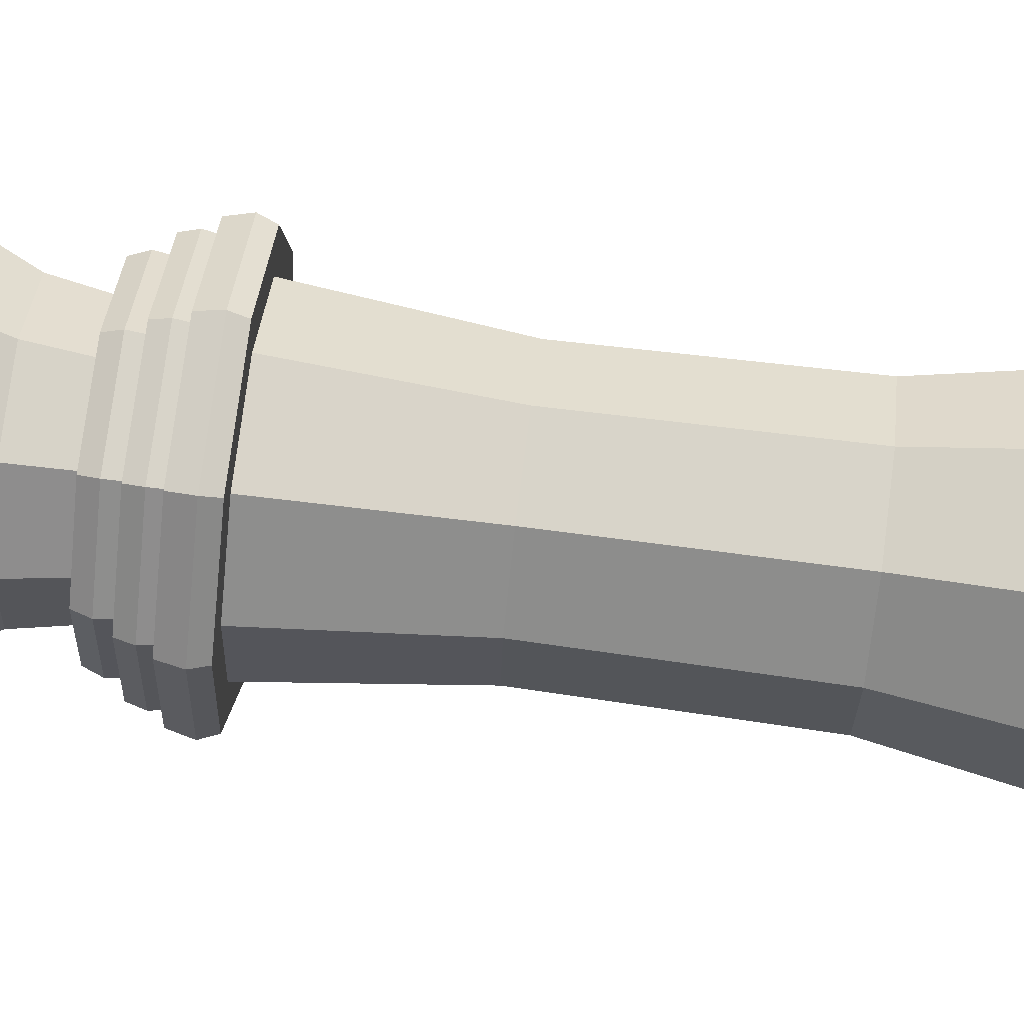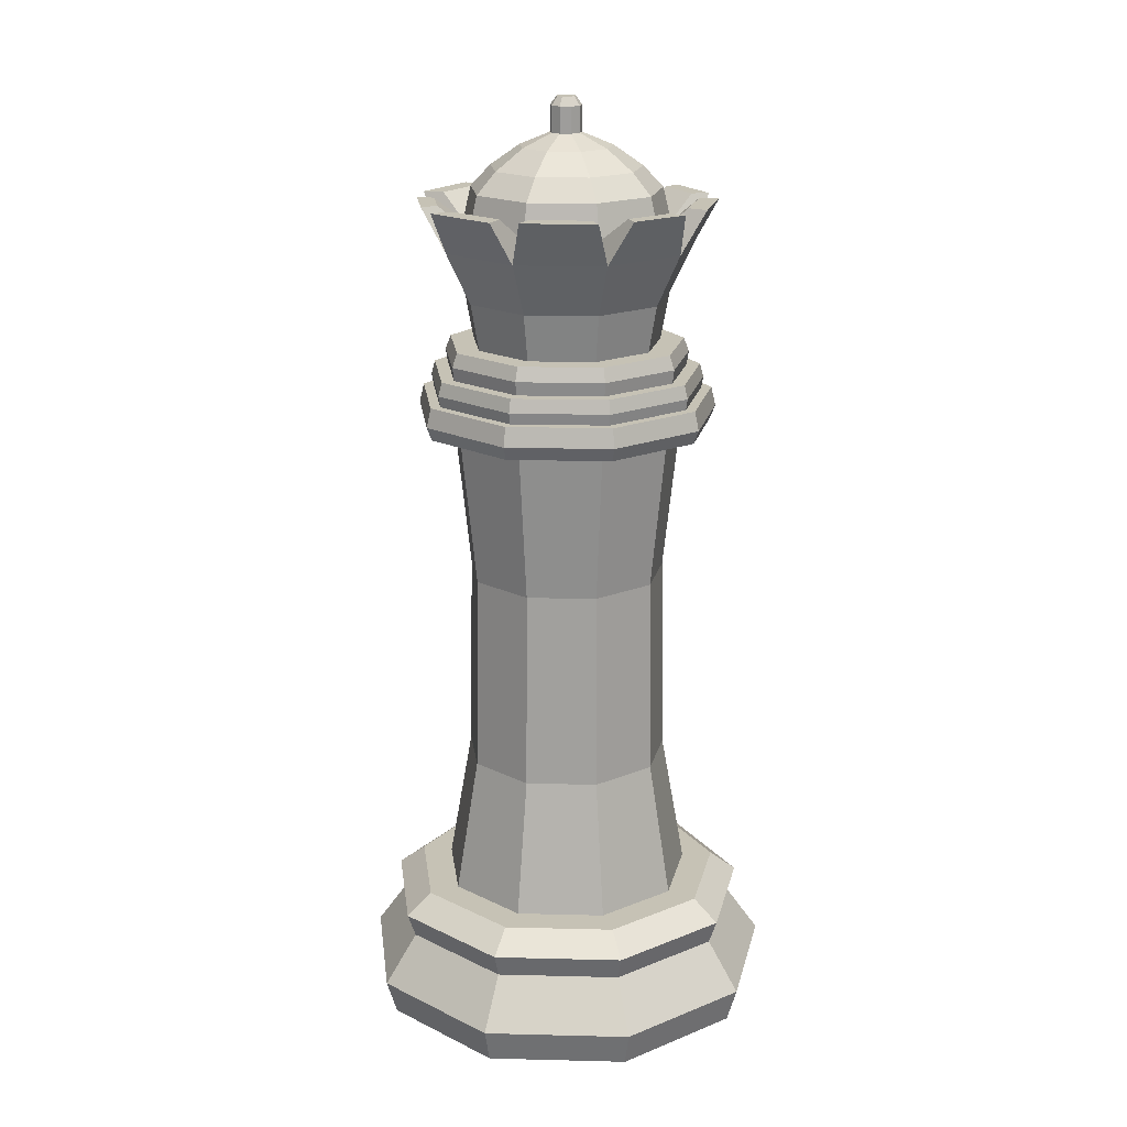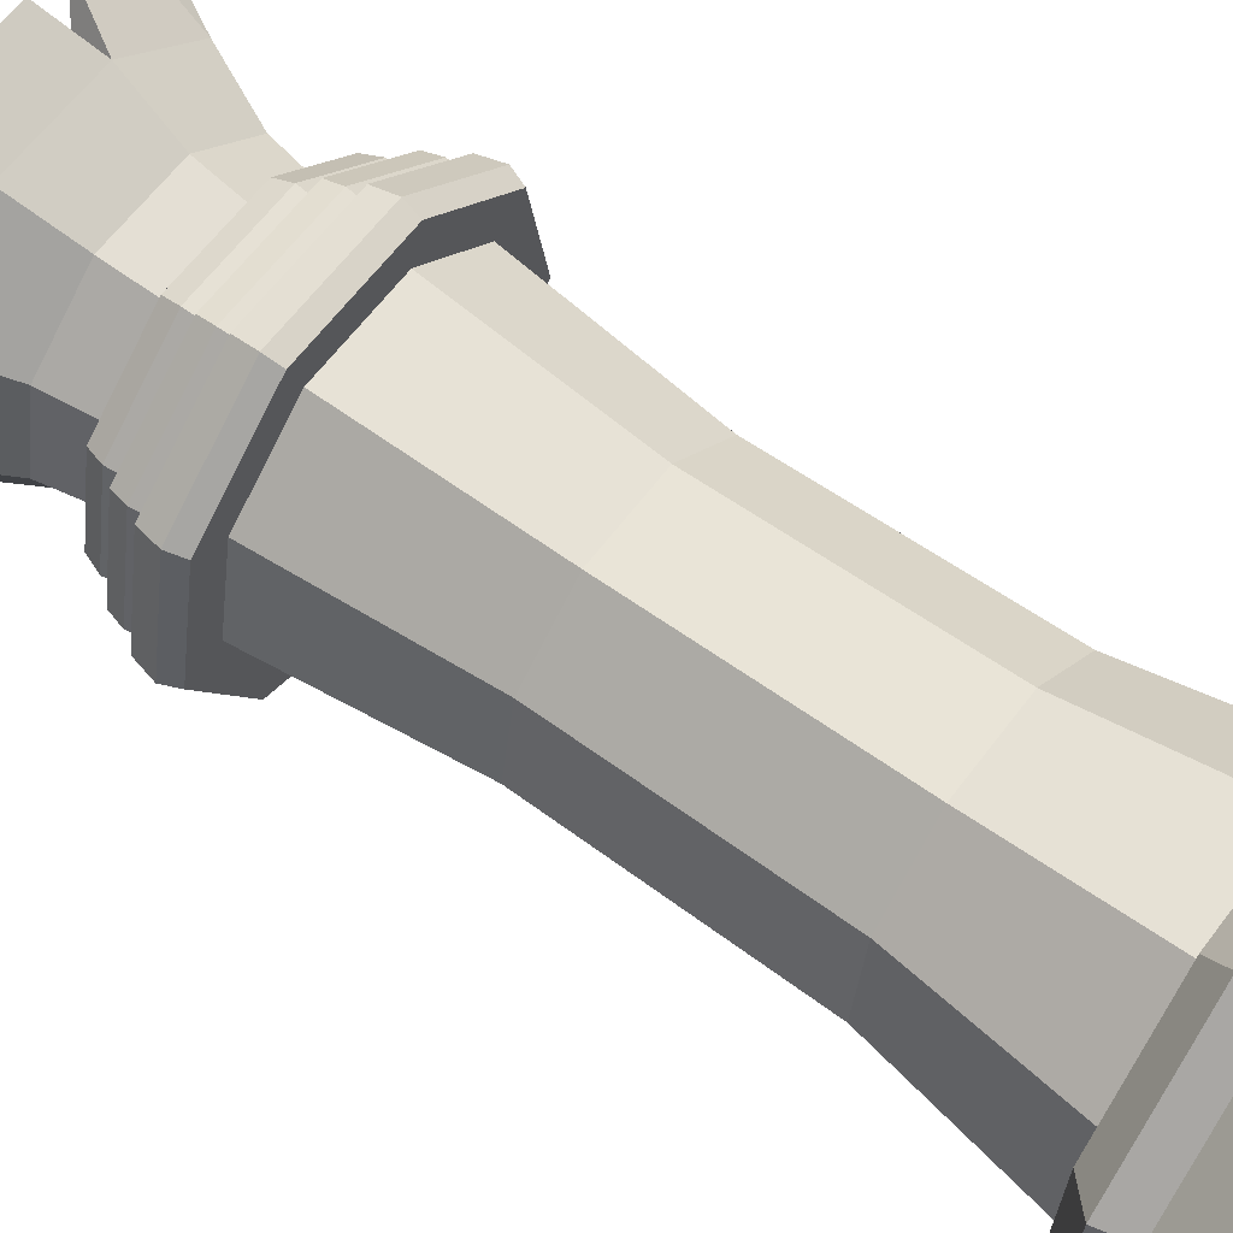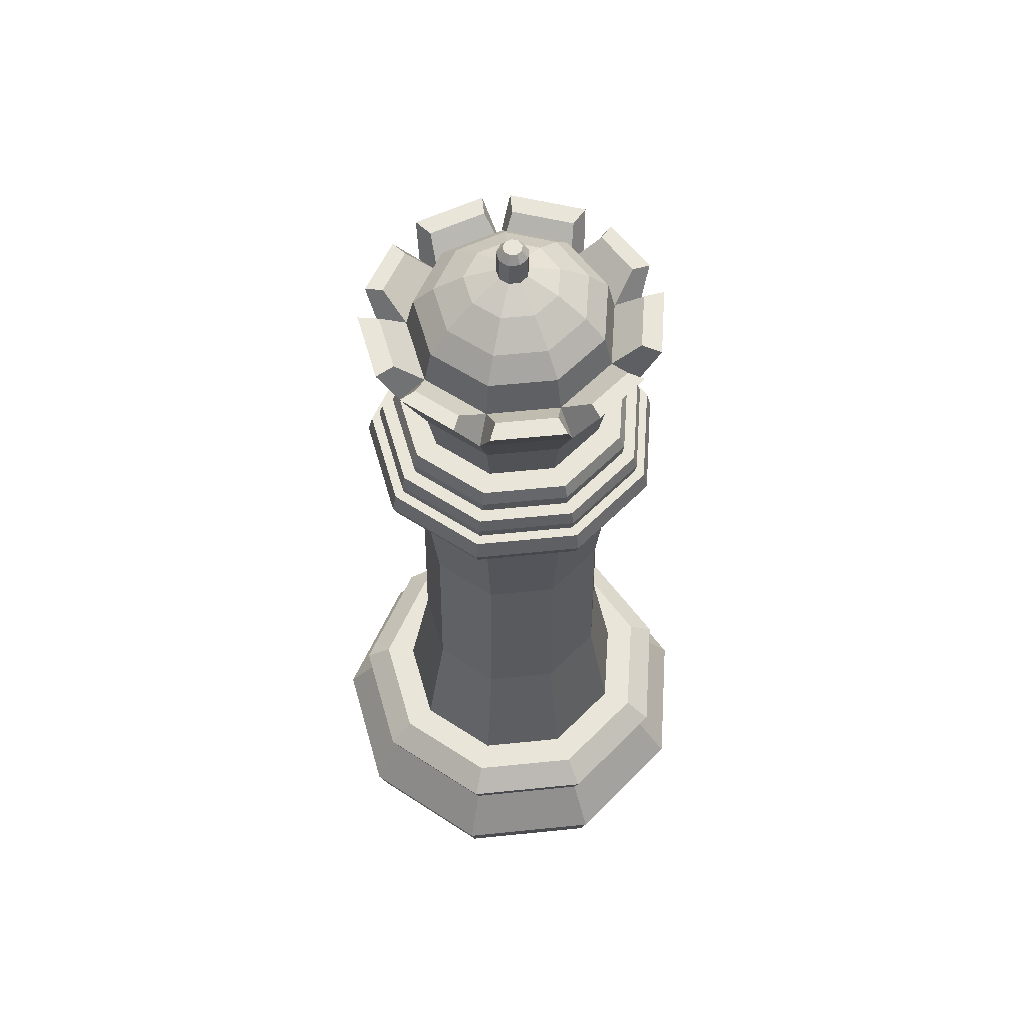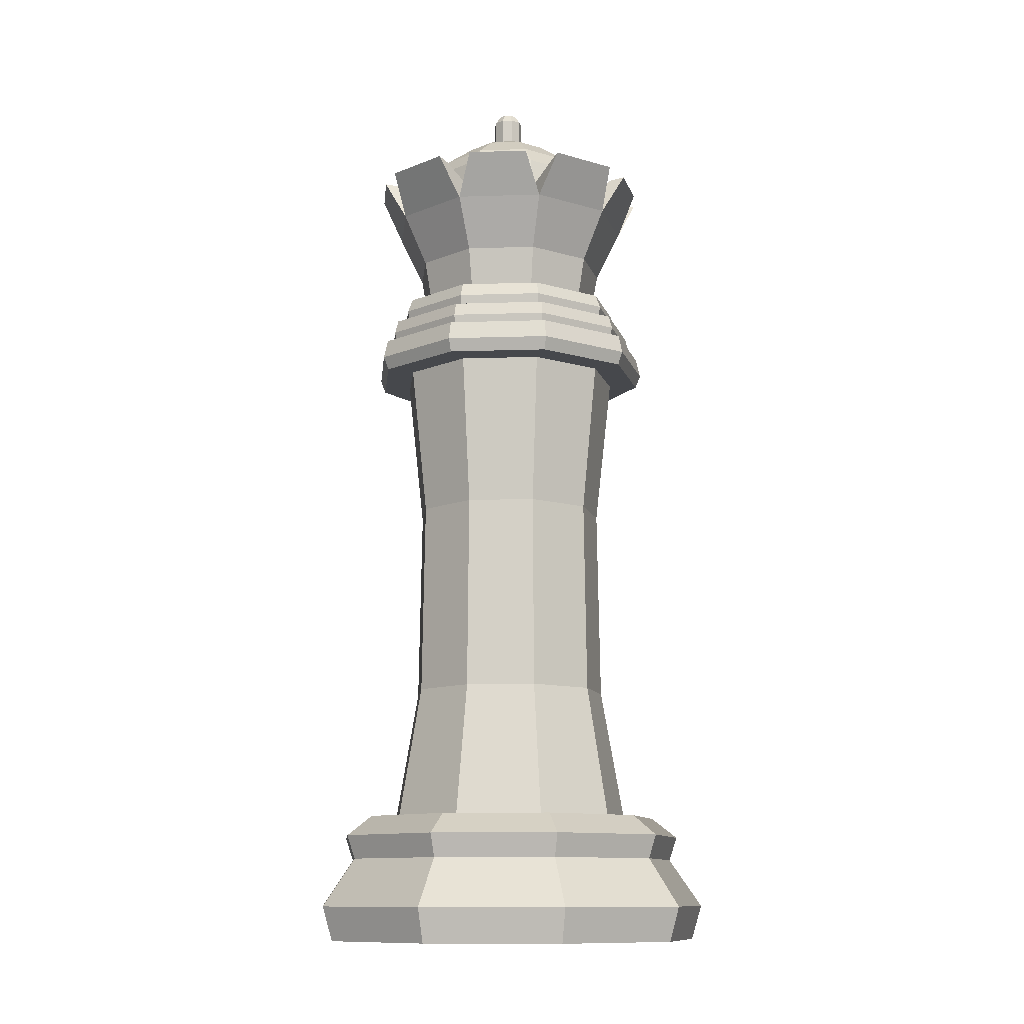
<metadata>
{"format":"obj","ext":"obj","renderer":"f3d","projection":"perspective","resolution":1024,"background":"white","views":[{"elev":75.0,"azim":-82.7,"up":"+Z"},{"elev":18.9,"azim":-157.3,"up":"+Y"},{"elev":61.1,"azim":-53.6,"up":"+Z"},{"elev":58.2,"azim":-6.0,"up":"+Y"},{"elev":-11.4,"azim":44.5,"up":"+Y"}]}
</metadata>
<code>
o WhiteQueen.001
v -0 0.003165 -0.03206
v -0 -0.002157 -0.03044
v -0.02061 0.003165 -0.02456
v -0.01957 -0.002157 -0.02332
v -0.03157 0.003165 -0.005567
v -0.02998 -0.002157 -0.005286
v -0.02776 0.003165 0.01603
v -0.02636 -0.002157 0.01522
v -0.01096 0.003165 0.03012
v -0.01041 -0.002157 0.02861
v 0.01096 0.003165 0.03012
v 0.01041 -0.002157 0.02861
v 0.02776 0.003165 0.01603
v 0.02636 -0.002157 0.01522
v 0.03157 0.003165 -0.005567
v 0.02998 -0.002157 -0.005286
v 0.02061 0.003165 -0.02456
v 0.01957 -0.002157 -0.02332
v -0 0.01056 -0.02687
v -0.01727 0.01056 -0.02059
v -0.02646 0.01056 -0.004667
v -0.02327 0.01056 0.01344
v -0.009191 0.01056 0.02525
v 0.009191 0.01056 0.02525
v 0.02327 0.01056 0.01344
v 0.02646 0.01056 -0.004667
v 0.01727 0.01056 -0.02059
v -0 0.01421 -0.02815
v -0.01809 0.01421 -0.02156
v -0.02772 0.01421 -0.004887
v -0.02438 0.01421 0.01407
v -0.009626 0.01421 0.02645
v 0.009626 0.01421 0.02645
v 0.02438 0.01421 0.01407
v 0.02772 0.01421 -0.004887
v 0.01809 0.01421 -0.02156
v -0 0.01731 -0.02408
v -0.01548 0.01731 -0.01845
v -0.02372 0.01731 -0.004182
v -0.02086 0.01731 0.01204
v -0.008238 0.01731 0.02263
v 0.008238 0.01731 0.02263
v 0.02086 0.01731 0.01204
v 0.02372 0.01731 -0.004182
v 0.01548 0.01731 -0.01845
v -0 0.01731 -0.01935
v -0.01244 0.01731 -0.01482
v -0.01906 0.01731 -0.00336
v -0.01676 0.01731 0.009676
v -0.006619 0.01731 0.01818
v 0.006619 0.01731 0.01818
v 0.01676 0.01731 0.009676
v 0.01906 0.01731 -0.00336
v 0.01244 0.01731 -0.01482
v -0 0.03794 -0.01569
v -0.01009 0.03794 -0.01202
v -0.01545 0.03794 -0.002725
v -0.01359 0.03794 0.007847
v -0.005368 0.03794 0.01475
v 0.005367 0.03794 0.01475
v 0.01359 0.03794 0.007847
v 0.01545 0.03794 -0.002725
v 0.01009 0.03794 -0.01202
v -0 0.06811 -0.01518
v -0.00976 0.06811 -0.01163
v -0.01495 0.06811 -0.002637
v -0.01315 0.06811 0.007592
v -0.005193 0.06811 0.01427
v 0.005193 0.06811 0.01427
v 0.01315 0.06811 0.007592
v 0.01495 0.06811 -0.002637
v 0.00976 0.06811 -0.01163
v 0 0.0914 -0.01775
v -0.01141 0.0914 -0.0136
v -0.01748 0.0914 -0.003082
v -0.01537 0.0914 0.008876
v -0.006071 0.0914 0.01668
v 0.006071 0.0914 0.01668
v 0.01537 0.0914 0.008876
v 0.01748 0.0914 -0.003082
v 0.01141 0.0914 -0.0136
v 0 0.0914 -0.02226
v -0.01431 0.0914 -0.01705
v -0.02192 0.0914 -0.003865
v -0.01928 0.0914 0.01113
v -0.007612 0.0914 0.02091
v 0.007612 0.0914 0.02091
v 0.01928 0.0914 0.01113
v 0.02192 0.0914 -0.003865
v 0.01431 0.0914 -0.01705
v 0 0.09342 -0.02306
v -0.01482 0.09342 -0.01767
v -0.02271 0.09342 -0.004004
v -0.01997 0.09342 0.01153
v -0.007887 0.09342 0.02167
v 0.007887 0.09342 0.02167
v 0.01997 0.09342 0.01153
v 0.02271 0.09342 -0.004004
v 0.01482 0.09342 -0.01767
v 0 0.09629 -0.02238
v -0.01438 0.09629 -0.01714
v -0.02204 0.09629 -0.003886
v -0.01938 0.09629 0.01119
v -0.007653 0.09629 0.02103
v 0.007653 0.09629 0.02103
v 0.01938 0.09629 0.01119
v 0.02204 0.09629 -0.003886
v 0.01438 0.09629 -0.01714
v 0 0.09629 -0.02082
v -0.01338 0.09629 -0.01595
v -0.0205 0.09629 -0.003615
v -0.01803 0.09629 0.01041
v -0.00712 0.09629 0.01956
v 0.00712 0.09629 0.01956
v 0.01803 0.09629 0.01041
v 0.0205 0.09629 -0.003615
v 0.01338 0.09629 -0.01595
v 0 0.09794 -0.02109
v -0.01356 0.09794 -0.01616
v -0.02077 0.09794 -0.003663
v -0.01827 0.09794 0.01055
v -0.007214 0.09794 0.01982
v 0.007214 0.09794 0.01982
v 0.01827 0.09794 0.01055
v 0.02077 0.09794 -0.003663
v 0.01356 0.09794 -0.01616
v 0 0.09998 -0.02054
v -0.0132 0.09998 -0.01573
v -0.02022 0.09998 -0.003566
v -0.01778 0.09998 0.01027
v -0.007023 0.09998 0.0193
v 0.007023 0.09998 0.0193
v 0.01778 0.09998 0.01027
v 0.02022 0.09998 -0.003566
v 0.0132 0.09998 -0.01573
v 0 0.09998 -0.0185
v -0.01189 0.09998 -0.01417
v -0.01821 0.09998 -0.003212
v -0.01602 0.09998 0.009248
v -0.006326 0.09998 0.01738
v 0.006326 0.09998 0.01738
v 0.01602 0.09998 0.009248
v 0.01821 0.09998 -0.003212
v 0.01189 0.09998 -0.01417
v 0 0.102 -0.01877
v -0.01206 0.102 -0.01438
v -0.01849 0.102 -0.003259
v -0.01625 0.102 0.009385
v -0.00642 0.102 0.01764
v 0.00642 0.102 0.01764
v 0.01625 0.102 0.009385
v 0.01848 0.102 -0.003259
v 0.01206 0.102 -0.01438
v 0 0.1041 -0.01797
v -0.01155 0.1041 -0.01376
v -0.01769 0.1041 -0.00312
v -0.01556 0.1041 0.008983
v -0.006145 0.1041 0.01688
v 0.006145 0.1041 0.01688
v 0.01556 0.1041 0.008983
v 0.01769 0.1041 -0.00312
v 0.01155 0.1041 -0.01376
v 0 0.1041 -0.01439
v -0.009249 0.1041 -0.01102
v -0.01417 0.1041 -0.002499
v -0.01246 0.1041 0.007194
v -0.004921 0.1041 0.01352
v 0.004921 0.1041 0.01352
v 0.01246 0.1041 0.007194
v 0.01417 0.1041 -0.002499
v 0.009249 0.1041 -0.01102
v 0 0.1111 -0.01567
v -0.01007 0.1111 -0.01201
v -0.01544 0.1111 -0.002722
v -0.01357 0.1111 0.007837
v -0.00536 0.1111 0.01473
v 0.00536 0.1111 0.01473
v 0.01357 0.1111 0.007837
v 0.01544 0.1111 -0.002722
v 0.01007 0.1111 -0.01201
v 0 0.1189 -0.01946
v -0.01251 0.1189 -0.01491
v -0.01917 0.1189 -0.00338
v -0.01686 0.1189 0.009732
v -0.006657 0.1189 0.01829
v 0.006657 0.1189 0.01829
v 0.01686 0.1189 0.009732
v 0.01917 0.1189 -0.00338
v 0.01251 0.1189 -0.01491
v 0 0.1217 -0.01572
v -0.0101 0.1217 -0.01204
v -0.01548 0.1217 -0.002729
v -0.01361 0.1217 0.007858
v -0.005375 0.1217 0.01477
v 0.005375 0.1217 0.01477
v 0.01361 0.1217 0.007858
v 0.01548 0.1217 -0.002729
v 0.0101 0.1217 -0.01204
v 0 0.1269 -0.01448
v -0.009306 0.1269 -0.01109
v -0.01426 0.1269 -0.002514
v -0.01254 0.1269 0.007239
v -0.004952 0.1269 0.01361
v 0.004952 0.1269 0.01361
v 0.01254 0.1269 0.007239
v 0.01426 0.1269 -0.002514
v 0.009306 0.1269 -0.01109
v 0 0.13 -0.01144
v -0.00735 0.13 -0.00876
v -0.01126 0.13 -0.001986
v -0.009903 0.13 0.005717
v -0.003911 0.13 0.01074
v 0.003911 0.13 0.01074
v 0.009903 0.13 0.005717
v 0.01126 0.13 -0.001986
v 0.00735 0.13 -0.00876
v 0 0.1331 -0.007064
v -0.004541 0.1331 -0.005412
v -0.006957 0.1331 -0.001227
v -0.006118 0.1331 0.003532
v -0.002416 0.1331 0.006638
v 0.002416 0.1331 0.006638
v 0.006118 0.1331 0.003532
v 0.006957 0.1331 -0.001227
v 0.004541 0.1331 -0.005412
v 0 0.1351 -0.002373
v -0.001525 0.1351 -0.001817
v -0.002336 0.1351 -0.000412
v -0.002055 0.1351 0.001186
v -0.000811 0.1351 0.002229
v 0.000811 0.1351 0.002229
v 0.002055 0.1351 0.001186
v 0.002336 0.1351 -0.000412
v 0.001525 0.1351 -0.001817
v 0 0.1389 -0.002373
v -0.001525 0.1389 -0.001817
v -0.002336 0.1389 -0.000412
v -0.002055 0.1389 0.001186
v -0.000811 0.1389 0.002229
v 0.000811 0.1389 0.002229
v 0.002055 0.1389 0.001186
v 0.002336 0.1389 -0.000412
v 0.001525 0.1389 -0.001817
v 0 0.1402 -0.001432
v -0.00092 0.1402 -0.001097
v -0.00141 0.1402 -0.000249
v -0.00124 0.1402 0.000716
v -0.00049 0.1402 0.001345
v 0.00049 0.1402 0.001345
v 0.00124 0.1402 0.000716
v 0.00141 0.1402 -0.000249
v 0.00092 0.1402 -0.001097
v -0.0164 0.1253 -0.01485
v -0.02106 0.1253 -0.006778
v -0.01748 0.1253 0.01357
v -0.01033 0.1253 0.01957
v 0.01033 0.1253 0.01957
v 0.01748 0.1253 0.01357
v 0.02106 0.1253 -0.006778
v 0.0164 0.1253 -0.01485
v -0.01472 0.1253 -0.01284
v -0.01848 0.1253 -0.006322
v -0.0152 0.1253 0.01226
v -0.009435 0.1253 0.0171
v 0.009435 0.1253 0.0171
v 0.0152 0.1253 0.01226
v 0.01848 0.1253 -0.006322
v 0.01472 0.1253 -0.01284
v -0.002298 0.1253 -0.02242
v -0.01265 0.1253 -0.01865
v -0.02248 0.1253 -0.00163
v -0.02057 0.1253 0.00922
v -0.005509 0.1253 0.02185
v 0.005509 0.1253 0.02185
v 0.02057 0.1253 0.00922
v 0.02248 0.1253 -0.00163
v -0.002298 0.1253 -0.01932
v -0.01066 0.1253 -0.01628
v -0.01943 0.1253 -0.001092
v -0.01788 0.1253 0.00767
v -0.004448 0.1253 0.01894
v 0.004448 0.1253 0.01894
v 0.01788 0.1253 0.00767
v 0.01943 0.1253 -0.001092
v 0.01301 0.1252 -0.01862
v 0.002003 0.1252 -0.02263
v 0.01089 0.1252 -0.0161
v 0.002003 0.1252 -0.01933
f 1 2 4 3
f 3 4 6 5
f 5 6 8 7
f 7 8 10 9
f 9 10 12 11
f 11 12 14 13
f 13 14 16 15
f 4 2 18 16 14 12 10 8 6
f 15 16 18 17
f 17 18 2 1
f 11 13 25 24
f 25 26 35 34
f 9 11 24 23
f 7 9 23 22
f 1 3 20 19
f 5 7 22 21
f 3 5 21 20
f 17 1 19 27
f 15 17 27 26
f 13 15 26 25
f 33 34 43 42
f 22 23 32 31
f 19 20 29 28
f 26 27 36 35
f 23 24 33 32
f 20 21 30 29
f 27 19 28 36
f 24 25 34 33
f 21 22 31 30
f 39 40 49 48
f 30 31 40 39
f 34 35 44 43
f 31 32 41 40
f 28 29 38 37
f 35 36 45 44
f 32 33 42 41
f 29 30 39 38
f 36 28 37 45
f 47 48 57 56
f 43 44 53 52
f 40 41 50 49
f 37 38 47 46
f 44 45 54 53
f 41 42 51 50
f 38 39 48 47
f 45 37 46 54
f 42 43 52 51
f 55 56 65 64
f 54 46 55 63
f 51 52 61 60
f 48 49 58 57
f 52 53 62 61
f 49 50 59 58
f 46 47 56 55
f 53 54 63 62
f 50 51 60 59
f 70 71 80 79
f 62 63 72 71
f 59 60 69 68
f 56 57 66 65
f 63 55 64 72
f 60 61 70 69
f 57 58 67 66
f 61 62 71 70
f 58 59 68 67
f 78 79 88 87
f 67 68 77 76
f 64 65 74 73
f 71 72 81 80
f 68 69 78 77
f 65 66 75 74
f 72 64 73 81
f 69 70 79 78
f 66 67 76 75
f 82 83 92 91
f 75 76 85 84
f 79 80 89 88
f 76 77 86 85
f 73 74 83 82
f 80 81 90 89
f 77 78 87 86
f 74 75 84 83
f 81 73 82 90
f 97 98 107 106
f 89 90 99 98
f 86 87 96 95
f 83 84 93 92
f 90 82 91 99
f 87 88 97 96
f 84 85 94 93
f 88 89 98 97
f 85 86 95 94
f 105 106 115 114
f 94 95 104 103
f 91 92 101 100
f 98 99 108 107
f 95 96 105 104
f 92 93 102 101
f 99 91 100 108
f 96 97 106 105
f 93 94 103 102
f 113 114 123 122
f 102 103 112 111
f 106 107 116 115
f 103 104 113 112
f 100 101 110 109
f 107 108 117 116
f 104 105 114 113
f 101 102 111 110
f 108 100 109 117
f 121 122 131 130
f 110 111 120 119
f 117 109 118 126
f 114 115 124 123
f 111 112 121 120
f 115 116 125 124
f 112 113 122 121
f 109 110 119 118
f 116 117 126 125
f 129 130 139 138
f 118 119 128 127
f 125 126 135 134
f 122 123 132 131
f 119 120 129 128
f 126 118 127 135
f 123 124 133 132
f 120 121 130 129
f 124 125 134 133
f 137 138 147 146
f 133 134 143 142
f 130 131 140 139
f 127 128 137 136
f 134 135 144 143
f 131 132 141 140
f 128 129 138 137
f 135 127 136 144
f 132 133 142 141
f 145 146 155 154
f 144 136 145 153
f 141 142 151 150
f 138 139 148 147
f 142 143 152 151
f 139 140 149 148
f 136 137 146 145
f 143 144 153 152
f 140 141 150 149
f 160 161 170 169
f 152 153 162 161
f 149 150 159 158
f 146 147 156 155
f 153 145 154 162
f 150 151 160 159
f 147 148 157 156
f 151 152 161 160
f 148 149 158 157
f 168 169 178 177
f 157 158 167 166
f 154 155 164 163
f 161 162 171 170
f 158 159 168 167
f 155 156 165 164
f 162 154 163 171
f 159 160 169 168
f 156 157 166 165
f 179 180 189 188
f 165 166 175 174
f 169 170 179 178
f 166 167 176 175
f 163 164 173 172
f 170 171 180 179
f 167 168 177 176
f 164 165 174 173
f 171 163 172 180
f 190 181 269 277
f 176 177 186 185
f 173 174 183 182
f 180 172 181 189
f 177 178 187 186
f 174 175 184 183
f 178 179 188 187
f 175 176 185 184
f 172 173 182 181
f 195 196 205 204
f 184 185 256 255
f 183 184 272 271
f 198 197 267 268
f 197 196 283 284
f 191 182 253 261
f 181 190 288 286
f 182 183 254 253
f 182 191 278 270
f 203 204 213 212
f 192 193 202 201
f 196 197 206 205
f 193 194 203 202
f 190 191 200 199
f 197 198 207 206
f 194 195 204 203
f 191 192 201 200
f 198 190 199 207
f 211 212 221 220
f 200 201 210 209
f 207 199 208 216
f 204 205 214 213
f 201 202 211 210
f 205 206 215 214
f 202 203 212 211
f 199 200 209 208
f 206 207 216 215
f 219 220 229 228
f 208 209 218 217
f 215 216 225 224
f 212 213 222 221
f 209 210 219 218
f 216 208 217 225
f 213 214 223 222
f 210 211 220 219
f 214 215 224 223
f 227 228 237 236
f 223 224 233 232
f 220 221 230 229
f 217 218 227 226
f 224 225 234 233
f 221 222 231 230
f 218 219 228 227
f 225 217 226 234
f 222 223 232 231
f 235 236 245 244
f 234 226 235 243
f 231 232 241 240
f 228 229 238 237
f 232 233 242 241
f 229 230 239 238
f 226 227 236 235
f 233 234 243 242
f 230 231 240 239
f 244 245 246 247 248 249 250 251 252
f 242 243 252 251
f 239 240 249 248
f 236 237 246 245
f 243 235 244 252
f 240 241 250 249
f 237 238 247 246
f 241 242 251 250
f 238 239 248 247
f 255 256 264 263
f 259 260 268 267
f 253 254 262 261
f 257 258 266 265
f 189 198 268 260
f 192 191 261 262
f 195 186 257 265
f 197 188 259 267
f 186 187 258 257
f 183 192 262 254
f 187 196 266 258
f 194 193 263 264
f 185 194 264 256
f 188 189 260 259
f 193 184 255 263
f 196 195 265 266
f 275 276 284 283
f 269 270 278 277
f 273 274 282 281
f 271 272 280 279
f 191 190 277 278
f 185 186 274 273
f 186 195 282 274
f 188 197 284 276
f 193 192 279 280
f 192 183 271 279
f 196 187 275 283
f 187 188 276 275
f 194 185 273 281
f 195 194 281 282
f 181 182 270 269
f 184 193 280 272
f 285 286 288 287
f 189 181 286 285
f 190 198 287 288
f 198 189 285 287

</code>
